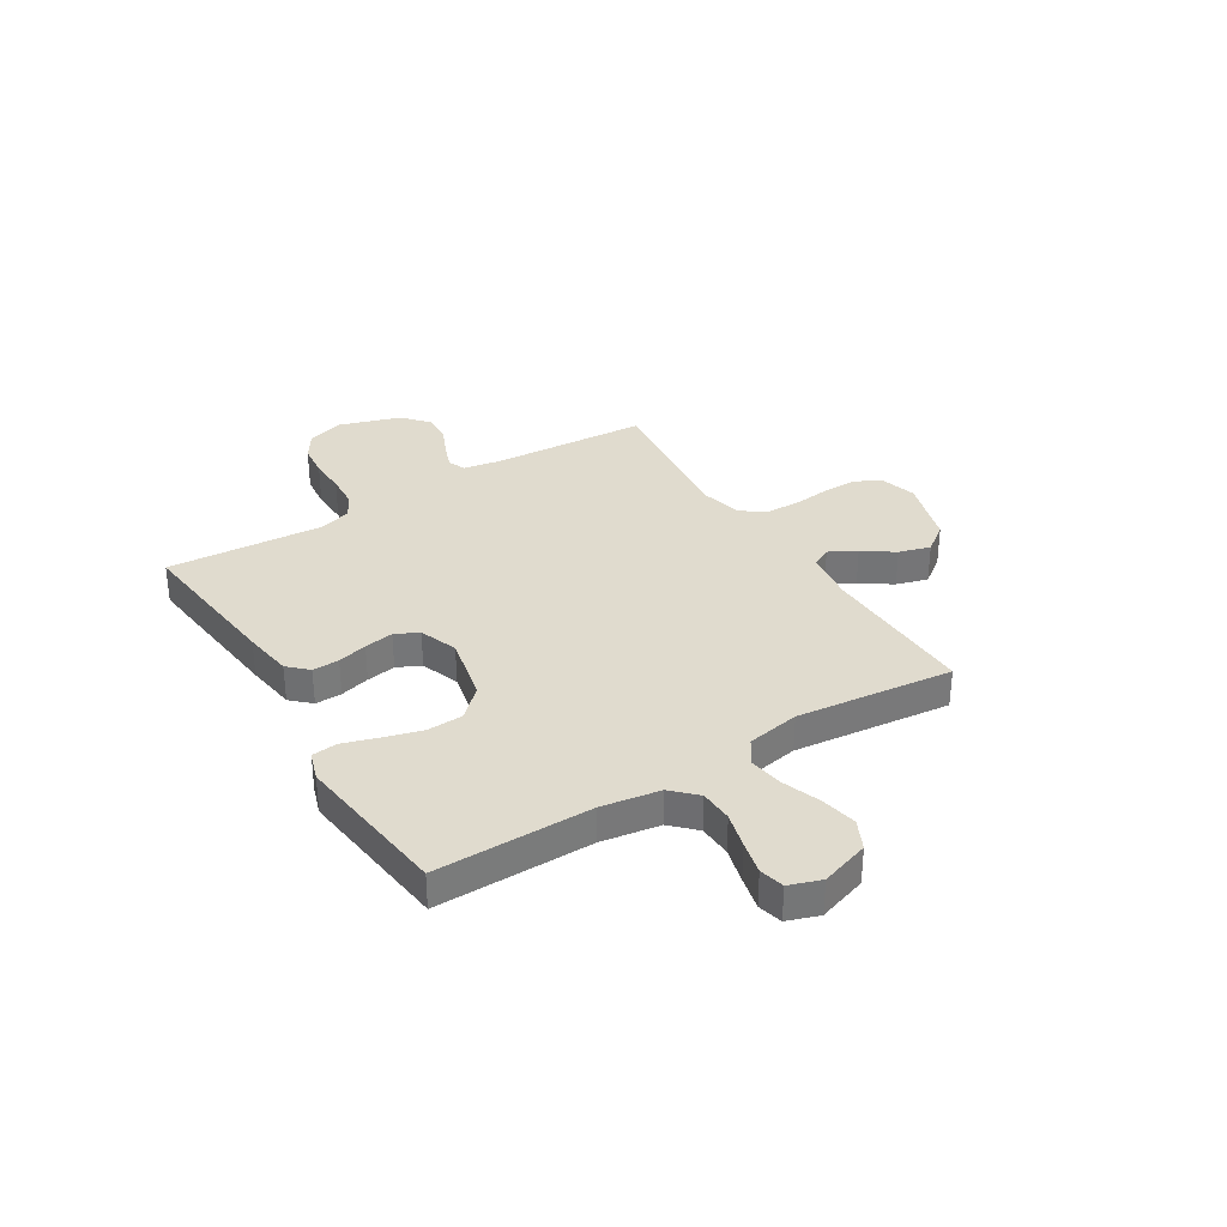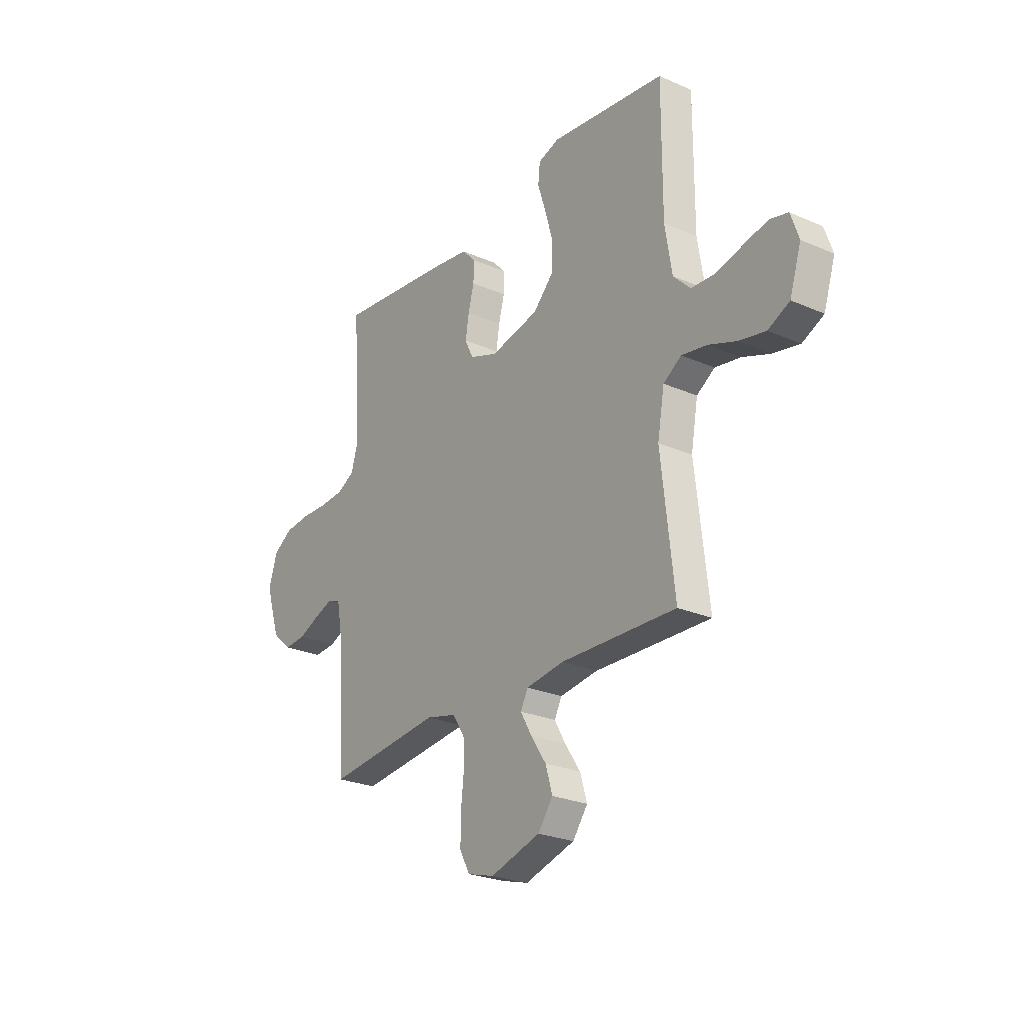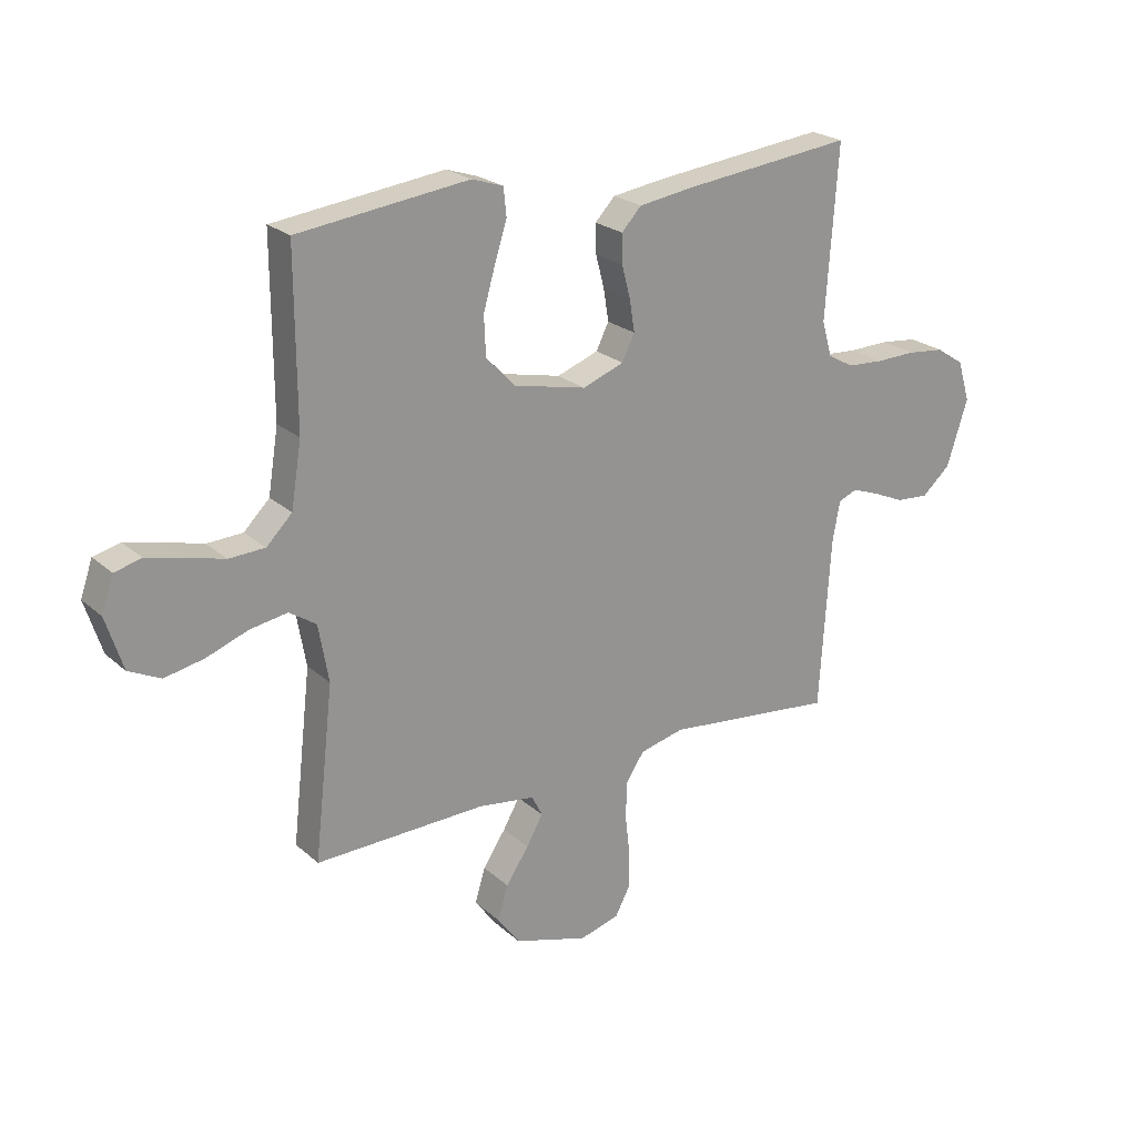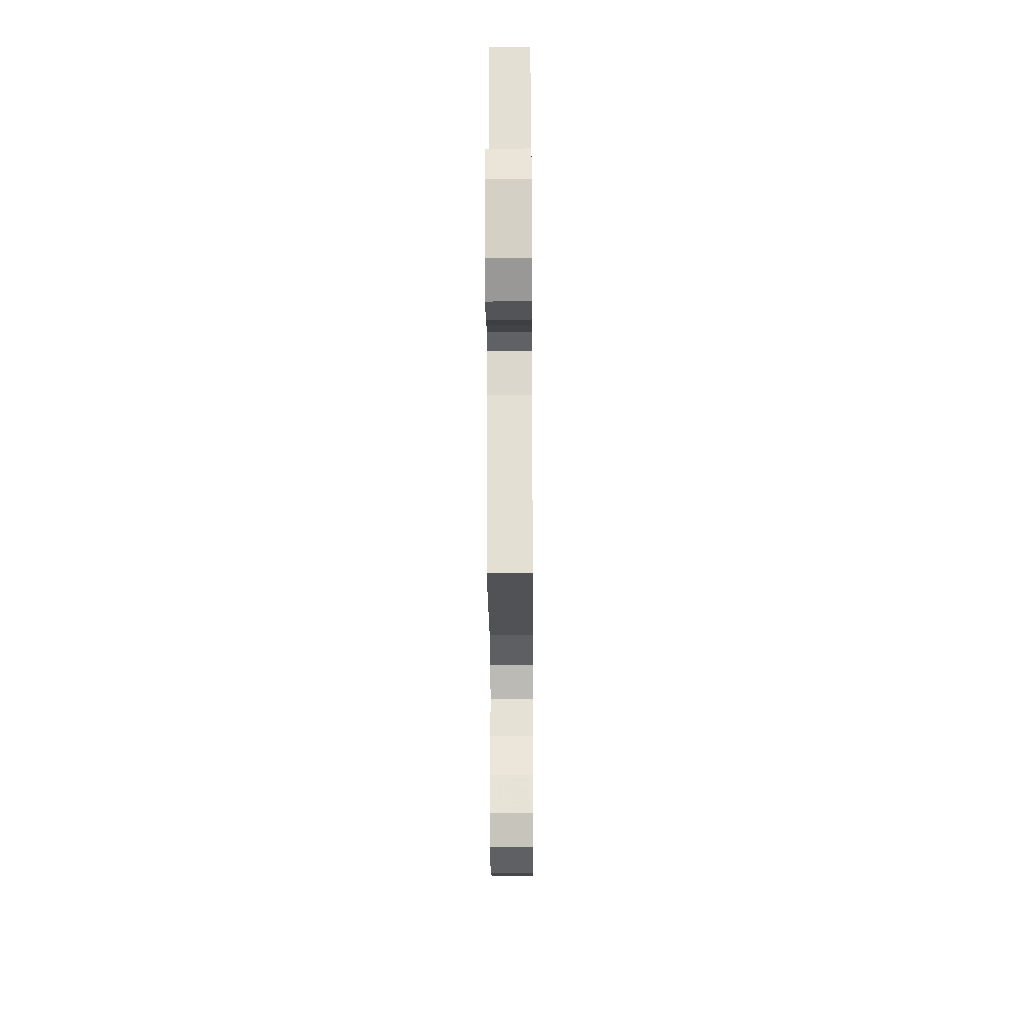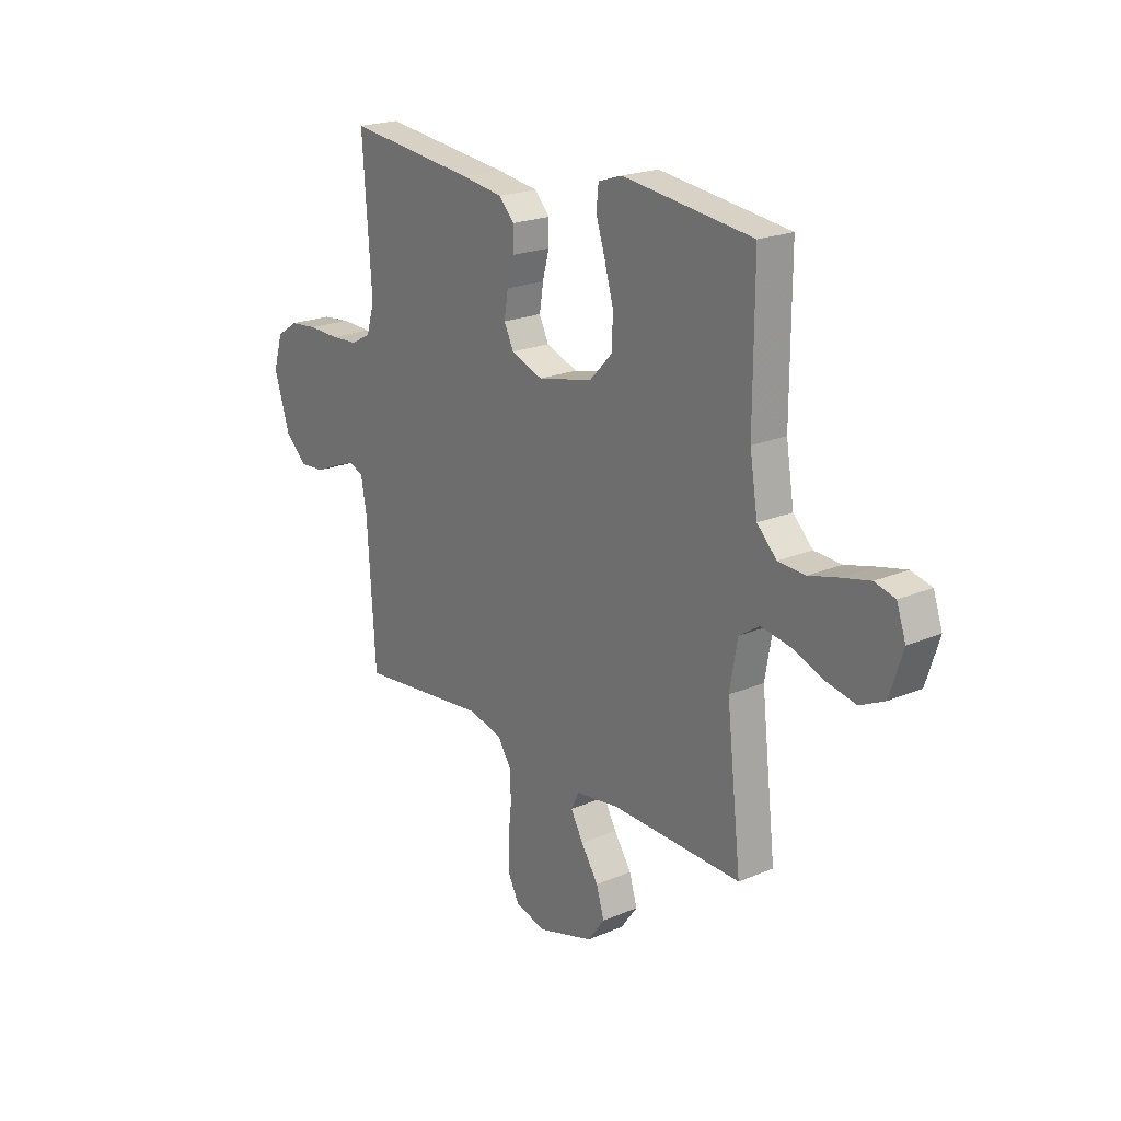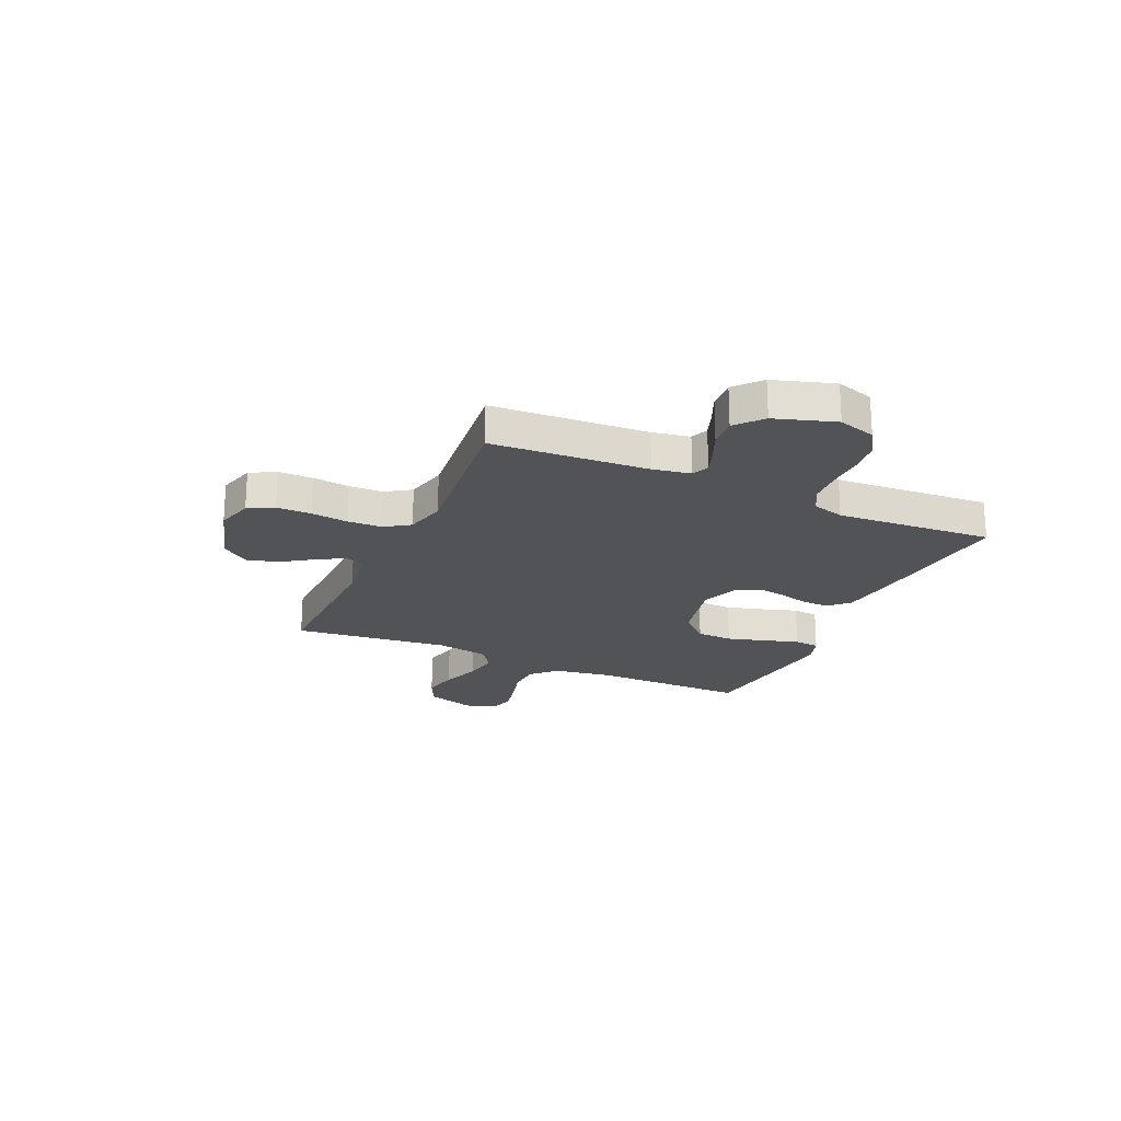
<metadata>
{"format":"obj","ext":"obj","renderer":"f3d","projection":"perspective","resolution":1024,"background":"white","views":[{"elev":33.6,"azim":58.3,"up":"+Y"},{"elev":-25.4,"azim":54.9,"up":"+Z"},{"elev":22.9,"azim":145.5,"up":"+Z"},{"elev":-27.4,"azim":-89.6,"up":"+Z"},{"elev":21.0,"azim":52.7,"up":"+Z"},{"elev":-21.9,"azim":-114.2,"up":"+Y"}]}
</metadata>
<code>
v -0.5 0.07 -0.5
v -0.519 0.07 -0.2
v -0.532 0.07 -0.128
v -0.565 0.07 -0.114
v -0.614 0.07 -0.132
v -0.669 0.07 -0.156
v -0.726 0.07 -0.16
v -0.776 0.07 -0.116
v -0.813 0.07 0
v -0.791 0.07 0.072
v -0.742 0.07 0.104
v -0.677 0.07 0.111
v -0.607 0.07 0.109
v -0.543 0.07 0.113
v -0.497 0.07 0.138
v -0.479 0.07 0.2
v -0.5 0.07 0.5
v -0.2 0.07 0.466
v -0.105 0.07 0.452
v -0.07 0.07 0.415
v -0.071 0.07 0.364
v -0.086 0.07 0.307
v -0.095 0.07 0.251
v -0.073 0.07 0.206
v 0 0.07 0.179
v 0.127 0.07 0.207
v 0.179 0.07 0.261
v 0.182 0.07 0.33
v 0.161 0.07 0.404
v 0.14 0.07 0.47
v 0.145 0.07 0.519
v 0.2 0.07 0.537
v 0.5 0.07 0.5
v 0.499 0.07 0.2
v 0.517 0.07 0.088
v 0.562 0.07 0.043
v 0.625 0.07 0.04
v 0.693 0.07 0.058
v 0.757 0.07 0.073
v 0.804 0.07 0.061
v 0.825 0.07 0
v 0.795 0.07 -0.093
v 0.739 0.07 -0.12
v 0.67 0.07 -0.106
v 0.597 0.07 -0.079
v 0.531 0.07 -0.068
v 0.484 0.07 -0.099
v 0.466 0.07 -0.2
v 0.5 0.07 -0.5
v 0.2 0.07 -0.492
v 0.101 0.07 -0.506
v 0.082 0.07 -0.543
v 0.111 0.07 -0.594
v 0.151 0.07 -0.654
v 0.169 0.07 -0.714
v 0.13 0.07 -0.767
v 0 0.07 -0.806
v -0.07 0.07 -0.786
v -0.096 0.07 -0.737
v -0.096 0.07 -0.671
v -0.088 0.07 -0.6
v -0.09 0.07 -0.535
v -0.122 0.07 -0.487
v -0.2 0.07 -0.468
v -0.5 0 -0.5
v -0.519 0 -0.2
v -0.532 0 -0.128
v -0.565 0 -0.114
v -0.614 0 -0.132
v -0.669 0 -0.156
v -0.726 0 -0.16
v -0.776 0 -0.116
v -0.813 0 0
v -0.791 0 0.072
v -0.742 0 0.104
v -0.677 0 0.111
v -0.607 0 0.109
v -0.543 0 0.113
v -0.497 0 0.138
v -0.479 0 0.2
v -0.5 0 0.5
v -0.2 0 0.466
v -0.105 0 0.452
v -0.07 0 0.415
v -0.071 0 0.364
v -0.086 0 0.307
v -0.095 0 0.251
v -0.073 0 0.206
v 0 0 0.179
v 0.127 0 0.207
v 0.179 0 0.261
v 0.182 0 0.33
v 0.161 0 0.404
v 0.14 0 0.47
v 0.145 0 0.519
v 0.2 0 0.537
v 0.5 0 0.5
v 0.499 0 0.2
v 0.517 0 0.088
v 0.562 0 0.043
v 0.625 0 0.04
v 0.693 0 0.058
v 0.757 0 0.073
v 0.804 0 0.061
v 0.825 0 0
v 0.795 0 -0.093
v 0.739 0 -0.12
v 0.67 0 -0.106
v 0.597 0 -0.079
v 0.531 0 -0.068
v 0.484 0 -0.099
v 0.466 0 -0.2
v 0.5 0 -0.5
v 0.2 0 -0.492
v 0.101 0 -0.506
v 0.082 0 -0.543
v 0.111 0 -0.594
v 0.151 0 -0.654
v 0.169 0 -0.714
v 0.13 0 -0.767
v 0 0 -0.806
v -0.07 0 -0.786
v -0.096 0 -0.737
v -0.096 0 -0.671
v -0.088 0 -0.6
v -0.09 0 -0.535
v -0.122 0 -0.487
v -0.2 0 -0.468
f 59 60 61
f 58 59 61
f 57 58 61
f 56 57 61
f 55 56 61
f 54 55 61
f 53 54 61
f 52 53 61 62
f 51 52 62 63
f 48 49 50
f 51 63 64
f 50 51 64
f 48 50 64
f 47 48 64
f 43 44 45
f 42 43 45
f 41 42 45
f 40 41 45
f 39 40 45
f 38 39 45
f 37 38 45
f 36 37 45 46
f 64 1 2
f 47 64 2
f 46 47 2
f 36 46 2
f 35 36 2
f 32 33 34
f 31 32 34
f 30 31 34
f 29 30 34
f 20 21 22
f 19 20 22
f 18 19 22
f 17 18 22
f 16 17 22
f 15 16 22 23
f 14 15 23 24
f 11 12 13
f 10 11 13
f 9 10 13
f 8 9 13
f 7 8 13
f 6 7 13
f 5 6 13
f 4 5 13 14
f 14 24 25
f 4 14 25
f 3 4 25
f 28 29 34 35
f 27 28 35
f 26 27 35
f 25 26 35
f 3 25 35
f 2 3 35
f 125 124 123
f 125 123 122
f 125 122 121
f 125 121 120
f 125 120 119
f 125 119 118
f 125 118 117
f 126 125 117 116
f 127 126 116 115
f 114 113 112
f 128 127 115
f 128 115 114
f 128 114 112
f 128 112 111
f 109 108 107
f 109 107 106
f 109 106 105
f 109 105 104
f 109 104 103
f 109 103 102
f 109 102 101
f 110 109 101 100
f 66 65 128
f 66 128 111
f 66 111 110
f 66 110 100
f 66 100 99
f 98 97 96
f 98 96 95
f 98 95 94
f 98 94 93
f 86 85 84
f 86 84 83
f 86 83 82
f 86 82 81
f 86 81 80
f 87 86 80 79
f 88 87 79 78
f 77 76 75
f 77 75 74
f 77 74 73
f 77 73 72
f 77 72 71
f 77 71 70
f 77 70 69
f 78 77 69 68
f 89 88 78
f 89 78 68
f 89 68 67
f 99 98 93 92
f 99 92 91
f 99 91 90
f 99 90 89
f 99 89 67
f 99 67 66
f 1 65 66 2
f 2 66 67 3
f 3 67 68 4
f 4 68 69 5
f 5 69 70 6
f 6 70 71 7
f 7 71 72 8
f 8 72 73 9
f 9 73 74 10
f 10 74 75 11
f 11 75 76 12
f 12 76 77 13
f 13 77 78 14
f 14 78 79 15
f 15 79 80 16
f 16 80 81 17
f 17 81 82 18
f 18 82 83 19
f 19 83 84 20
f 20 84 85 21
f 21 85 86 22
f 22 86 87 23
f 23 87 88 24
f 24 88 89 25
f 25 89 90 26
f 26 90 91 27
f 27 91 92 28
f 28 92 93 29
f 29 93 94 30
f 30 94 95 31
f 31 95 96 32
f 32 96 97 33
f 33 97 98 34
f 34 98 99 35
f 35 99 100 36
f 36 100 101 37
f 37 101 102 38
f 38 102 103 39
f 39 103 104 40
f 40 104 105 41
f 41 105 106 42
f 42 106 107 43
f 43 107 108 44
f 44 108 109 45
f 45 109 110 46
f 46 110 111 47
f 47 111 112 48
f 48 112 113 49
f 49 113 114 50
f 50 114 115 51
f 51 115 116 52
f 52 116 117 53
f 53 117 118 54
f 54 118 119 55
f 55 119 120 56
f 56 120 121 57
f 57 121 122 58
f 58 122 123 59
f 59 123 124 60
f 60 124 125 61
f 61 125 126 62
f 62 126 127 63
f 63 127 128 64
f 64 128 65 1

</code>
